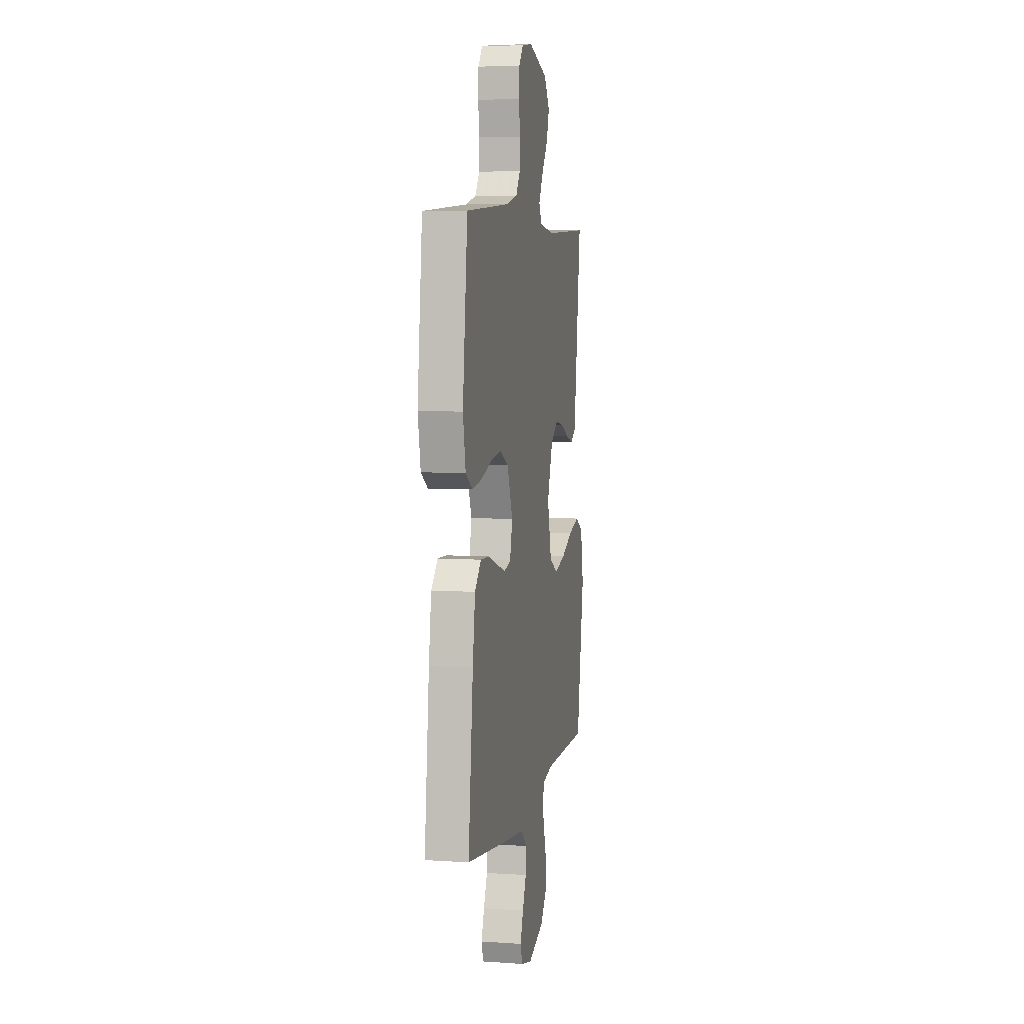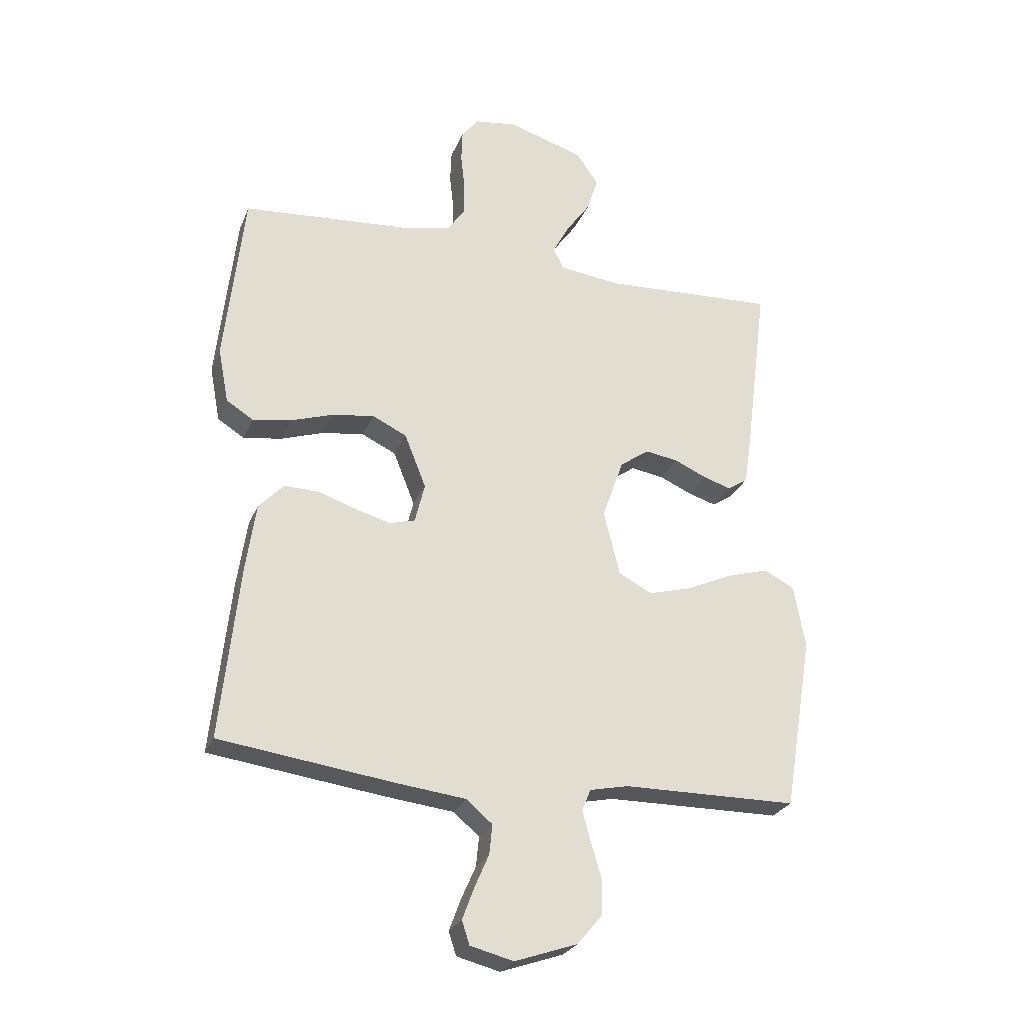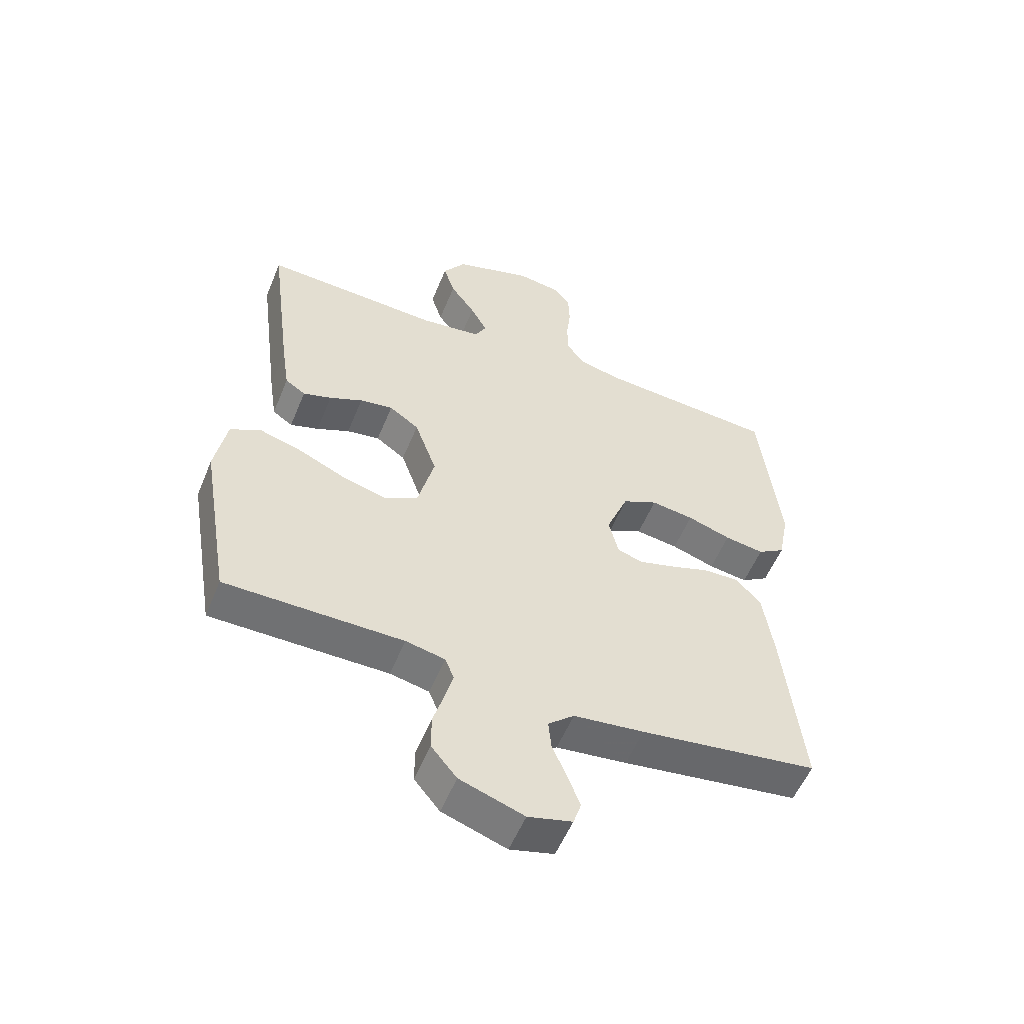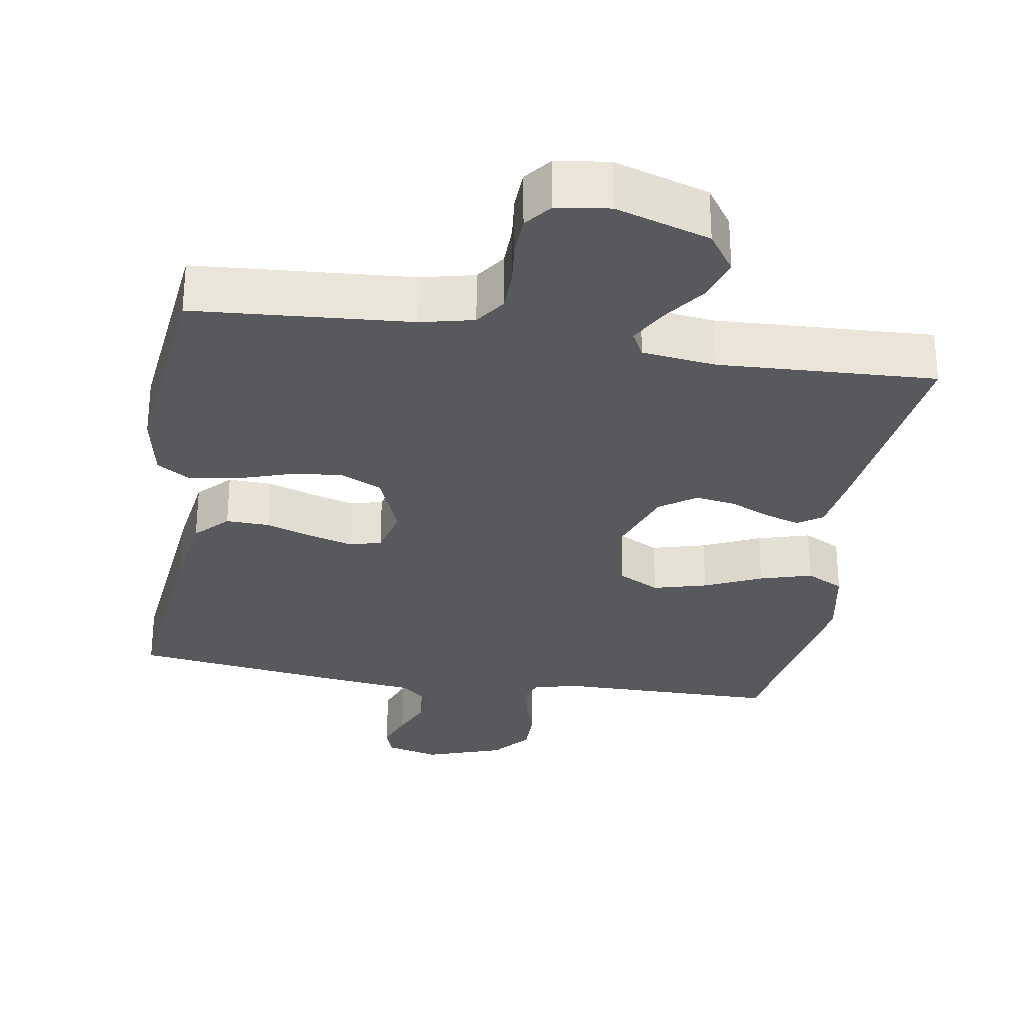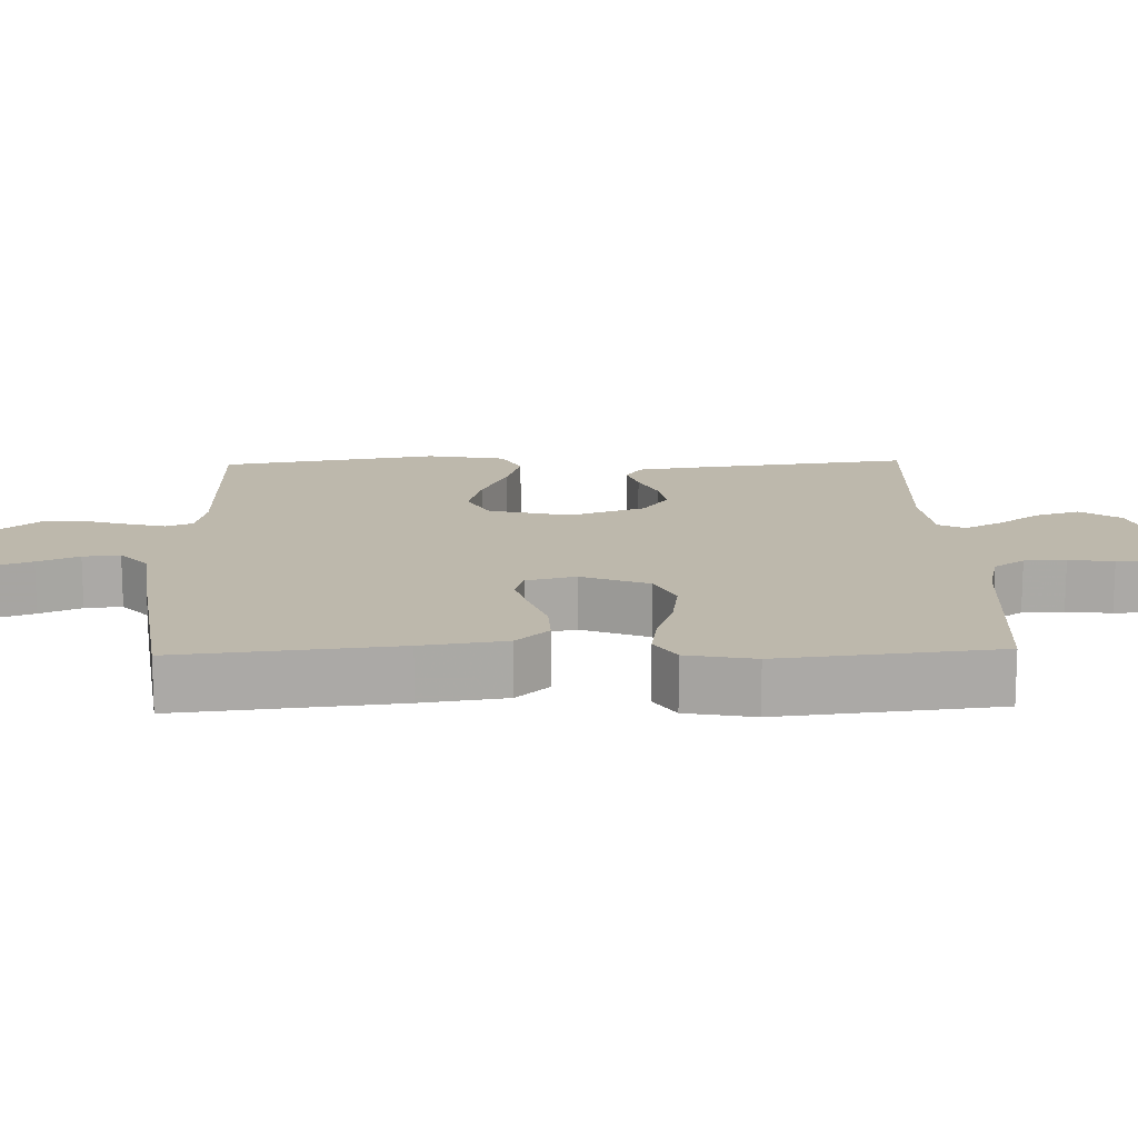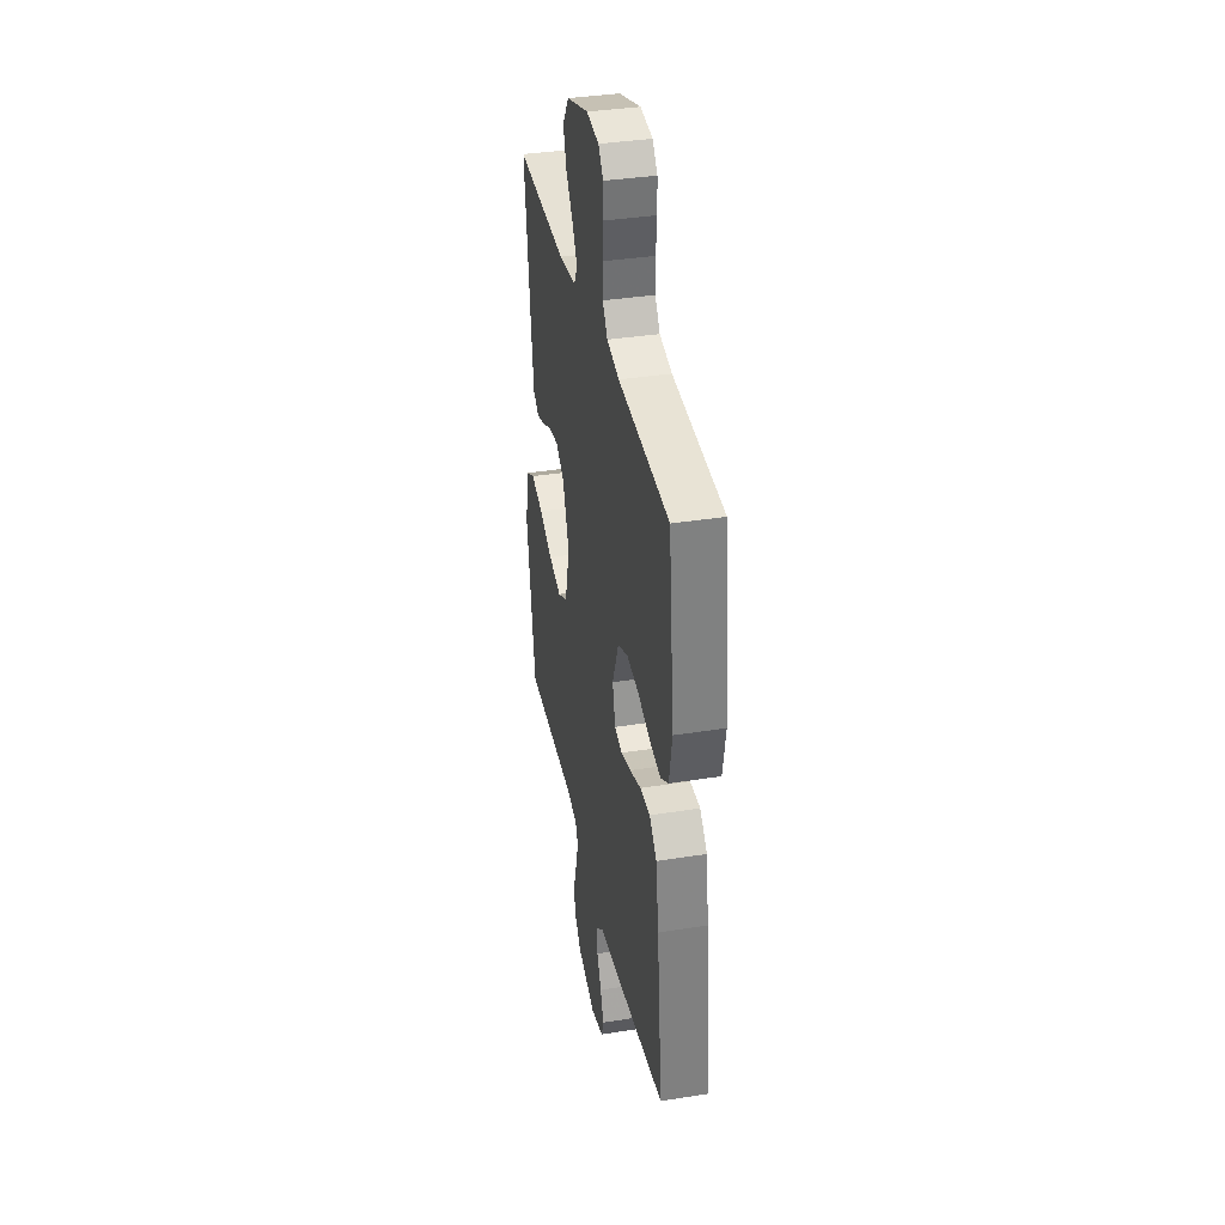
<metadata>
{"format":"obj","ext":"obj","renderer":"f3d","projection":"perspective","resolution":1024,"background":"white","views":[{"elev":5.8,"azim":-78.5,"up":"+Z"},{"elev":-26.2,"azim":-18.8,"up":"+Z"},{"elev":-55.0,"azim":157.9,"up":"+Z"},{"elev":-29.6,"azim":-9.3,"up":"+Y"},{"elev":14.8,"azim":-91.6,"up":"+Y"},{"elev":36.5,"azim":-101.7,"up":"+Z"}]}
</metadata>
<code>
v 0.5 0.07 0.5
v 0.462 0.07 0.2
v 0.449 0.07 0.113
v 0.415 0.07 0.09
v 0.367 0.07 0.105
v 0.311 0.07 0.13
v 0.255 0.07 0.139
v 0.205 0.07 0.104
v 0.168 0.07 0
v 0.196 0.07 -0.112
v 0.253 0.07 -0.142
v 0.327 0.07 -0.122
v 0.406 0.07 -0.086
v 0.478 0.07 -0.065
v 0.53 0.07 -0.092
v 0.55 0.07 -0.2
v 0.5 0.07 -0.5
v 0.2 0.07 -0.502
v 0.134 0.07 -0.516
v 0.119 0.07 -0.553
v 0.133 0.07 -0.605
v 0.151 0.07 -0.665
v 0.151 0.07 -0.725
v 0.108 0.07 -0.777
v 0 0.07 -0.814
v -0.074 0.07 -0.795
v -0.087 0.07 -0.755
v -0.067 0.07 -0.701
v -0.042 0.07 -0.644
v -0.037 0.07 -0.593
v -0.081 0.07 -0.555
v -0.2 0.07 -0.541
v -0.5 0.07 -0.5
v -0.468 0.07 -0.2
v -0.451 0.07 -0.084
v -0.408 0.07 -0.039
v -0.348 0.07 -0.041
v -0.283 0.07 -0.063
v -0.223 0.07 -0.08
v -0.179 0.07 -0.068
v -0.162 0.07 0
v -0.199 0.07 0.093
v -0.258 0.07 0.121
v -0.33 0.07 0.111
v -0.403 0.07 0.087
v -0.469 0.07 0.077
v -0.515 0.07 0.106
v -0.533 0.07 0.2
v -0.5 0.07 0.5
v -0.2 0.07 0.522
v -0.127 0.07 0.539
v -0.098 0.07 0.581
v -0.097 0.07 0.638
v -0.104 0.07 0.7
v -0.102 0.07 0.755
v -0.073 0.07 0.792
v 0 0.07 0.802
v 0.13 0.07 0.761
v 0.168 0.07 0.706
v 0.149 0.07 0.646
v 0.107 0.07 0.587
v 0.079 0.07 0.535
v 0.098 0.07 0.499
v 0.2 0.07 0.486
v 0.5 0 0.5
v 0.462 0 0.2
v 0.449 0 0.113
v 0.415 0 0.09
v 0.367 0 0.105
v 0.311 0 0.13
v 0.255 0 0.139
v 0.205 0 0.104
v 0.168 0 0
v 0.196 0 -0.112
v 0.253 0 -0.142
v 0.327 0 -0.122
v 0.406 0 -0.086
v 0.478 0 -0.065
v 0.53 0 -0.092
v 0.55 0 -0.2
v 0.5 0 -0.5
v 0.2 0 -0.502
v 0.134 0 -0.516
v 0.119 0 -0.553
v 0.133 0 -0.605
v 0.151 0 -0.665
v 0.151 0 -0.725
v 0.108 0 -0.777
v 0 0 -0.814
v -0.074 0 -0.795
v -0.087 0 -0.755
v -0.067 0 -0.701
v -0.042 0 -0.644
v -0.037 0 -0.593
v -0.081 0 -0.555
v -0.2 0 -0.541
v -0.5 0 -0.5
v -0.468 0 -0.2
v -0.451 0 -0.084
v -0.408 0 -0.039
v -0.348 0 -0.041
v -0.283 0 -0.063
v -0.223 0 -0.08
v -0.179 0 -0.068
v -0.162 0 0
v -0.199 0 0.093
v -0.258 0 0.121
v -0.33 0 0.111
v -0.403 0 0.087
v -0.469 0 0.077
v -0.515 0 0.106
v -0.533 0 0.2
v -0.5 0 0.5
v -0.2 0 0.522
v -0.127 0 0.539
v -0.098 0 0.581
v -0.097 0 0.638
v -0.104 0 0.7
v -0.102 0 0.755
v -0.073 0 0.792
v 0 0 0.802
v 0.13 0 0.761
v 0.168 0 0.706
v 0.149 0 0.646
v 0.107 0 0.587
v 0.079 0 0.535
v 0.098 0 0.499
v 0.2 0 0.486
f 58 59 60 61
f 58 61 62
f 57 58 62
f 56 57 62
f 53 54 55 56
f 52 53 56 62
f 51 52 62 63
f 47 48 49 50
f 47 50 51 63
f 44 45 46 47
f 43 44 47 63
f 35 36 37 38
f 35 38 39
f 34 35 39
f 31 32 33 34
f 30 31 34 39
f 26 27 28 29
f 24 25 26 29
f 24 29 30
f 21 22 23 24
f 20 21 24 30
f 19 20 30 39
f 15 16 17 18
f 12 13 14 15
f 11 12 15 18
f 10 11 18 19
f 3 4 5 6
f 3 6 7
f 64 1 2 3
f 64 3 7
f 42 43 63 64
f 41 42 64 7
f 40 41 7 8
f 10 19 39 40
f 9 10 40
f 8 9 40
f 125 124 123 122
f 126 125 122
f 126 122 121
f 126 121 120
f 120 119 118 117
f 126 120 117 116
f 127 126 116 115
f 114 113 112 111
f 127 115 114 111
f 111 110 109 108
f 127 111 108 107
f 102 101 100 99
f 103 102 99
f 103 99 98
f 98 97 96 95
f 103 98 95 94
f 93 92 91 90
f 93 90 89 88
f 94 93 88
f 88 87 86 85
f 94 88 85 84
f 103 94 84 83
f 82 81 80 79
f 79 78 77 76
f 82 79 76 75
f 83 82 75 74
f 70 69 68 67
f 71 70 67
f 67 66 65 128
f 71 67 128
f 128 127 107 106
f 71 128 106 105
f 72 71 105 104
f 104 103 83 74
f 104 74 73
f 104 73 72
f 1 65 66 2
f 2 66 67 3
f 3 67 68 4
f 4 68 69 5
f 5 69 70 6
f 6 70 71 7
f 7 71 72 8
f 8 72 73 9
f 9 73 74 10
f 10 74 75 11
f 11 75 76 12
f 12 76 77 13
f 13 77 78 14
f 14 78 79 15
f 15 79 80 16
f 16 80 81 17
f 17 81 82 18
f 18 82 83 19
f 19 83 84 20
f 20 84 85 21
f 21 85 86 22
f 22 86 87 23
f 23 87 88 24
f 24 88 89 25
f 25 89 90 26
f 26 90 91 27
f 27 91 92 28
f 28 92 93 29
f 29 93 94 30
f 30 94 95 31
f 31 95 96 32
f 32 96 97 33
f 33 97 98 34
f 34 98 99 35
f 35 99 100 36
f 36 100 101 37
f 37 101 102 38
f 38 102 103 39
f 39 103 104 40
f 40 104 105 41
f 41 105 106 42
f 42 106 107 43
f 43 107 108 44
f 44 108 109 45
f 45 109 110 46
f 46 110 111 47
f 47 111 112 48
f 48 112 113 49
f 49 113 114 50
f 50 114 115 51
f 51 115 116 52
f 52 116 117 53
f 53 117 118 54
f 54 118 119 55
f 55 119 120 56
f 56 120 121 57
f 57 121 122 58
f 58 122 123 59
f 59 123 124 60
f 60 124 125 61
f 61 125 126 62
f 62 126 127 63
f 63 127 128 64
f 64 128 65 1

</code>
